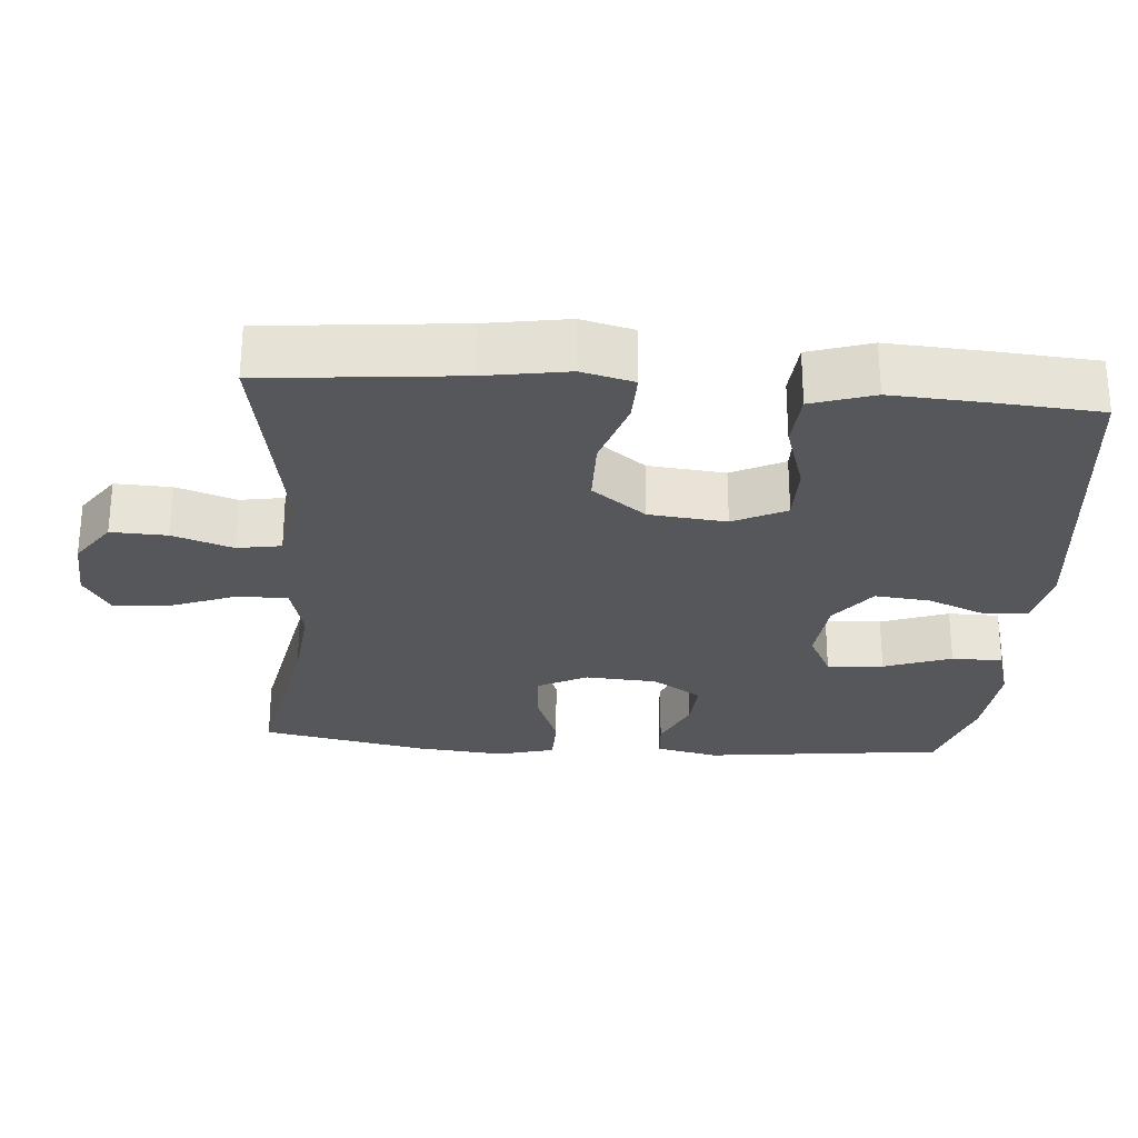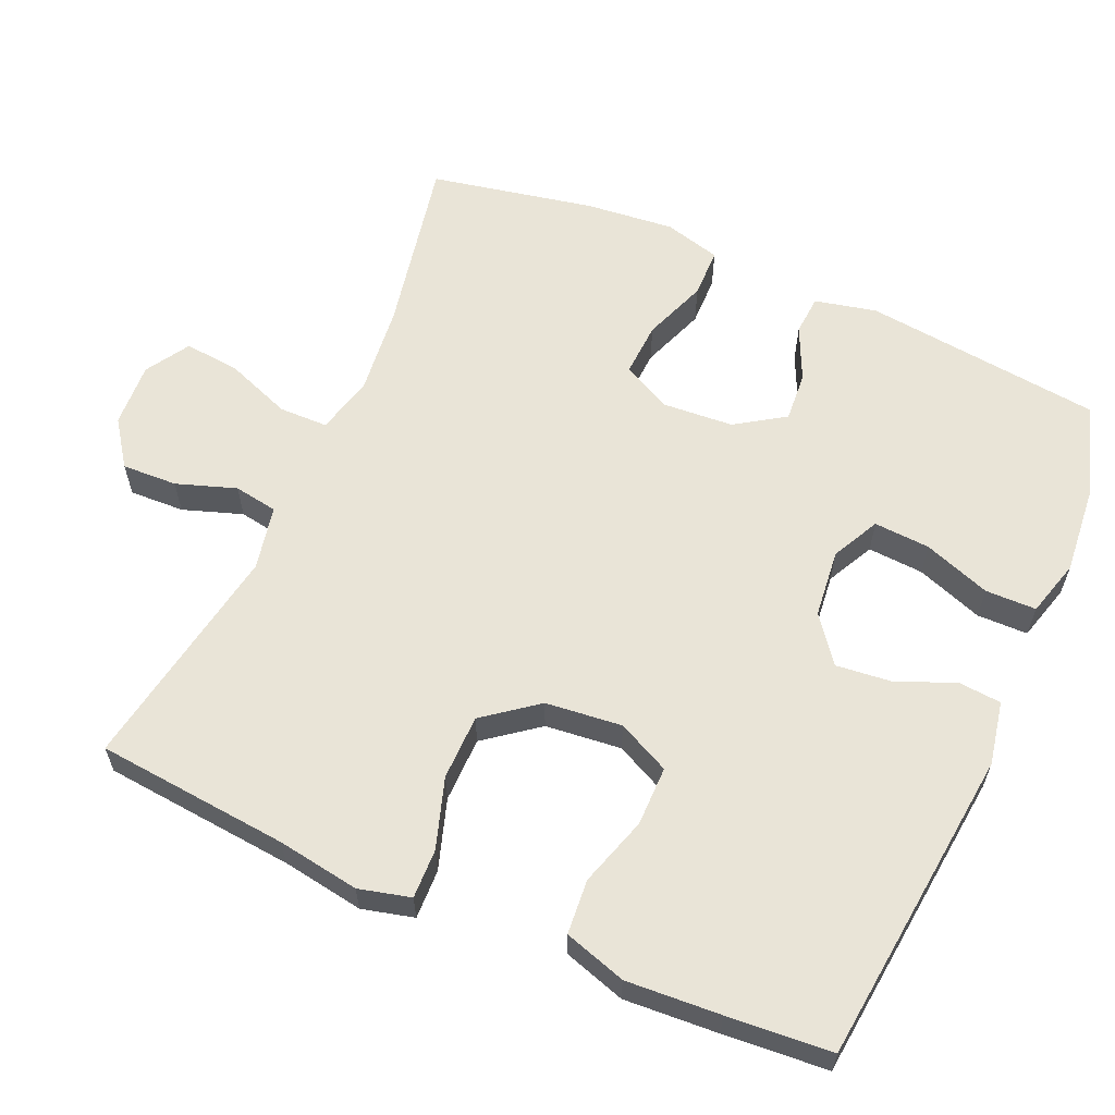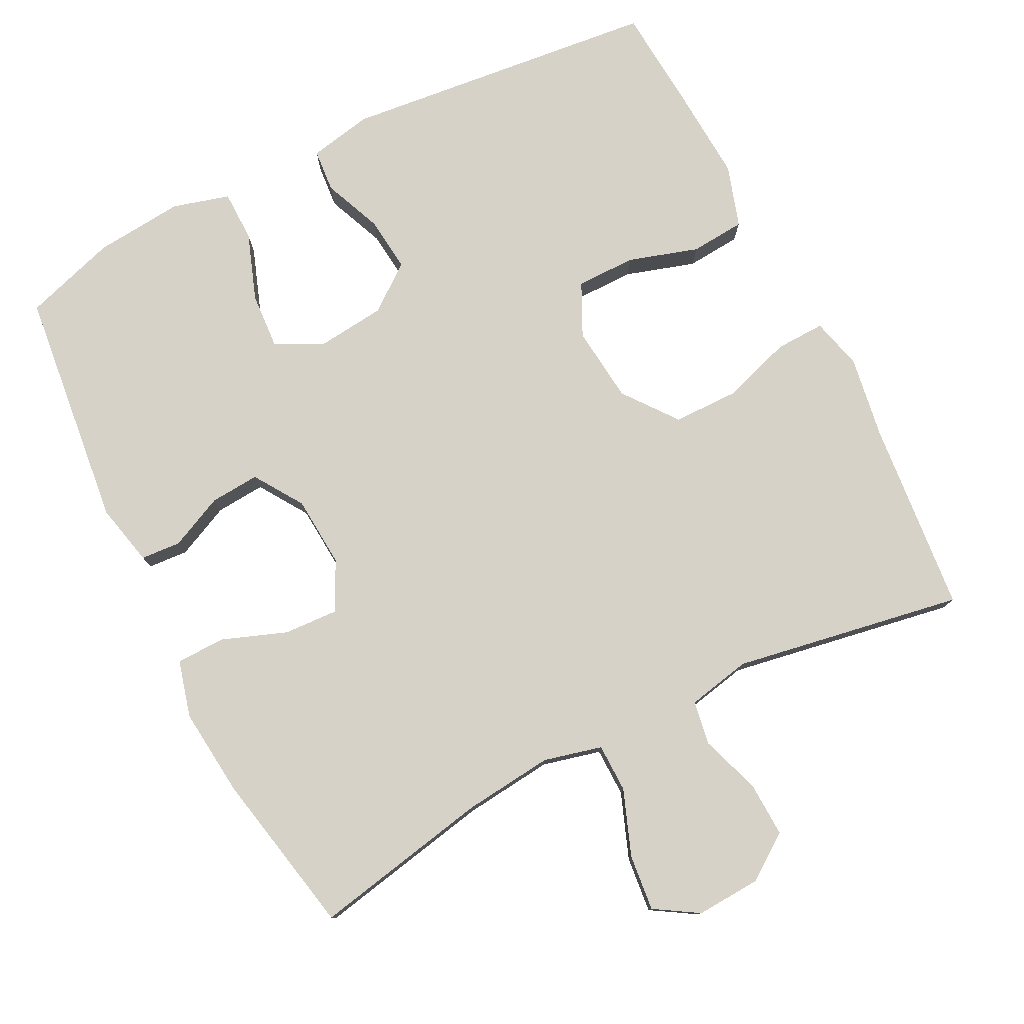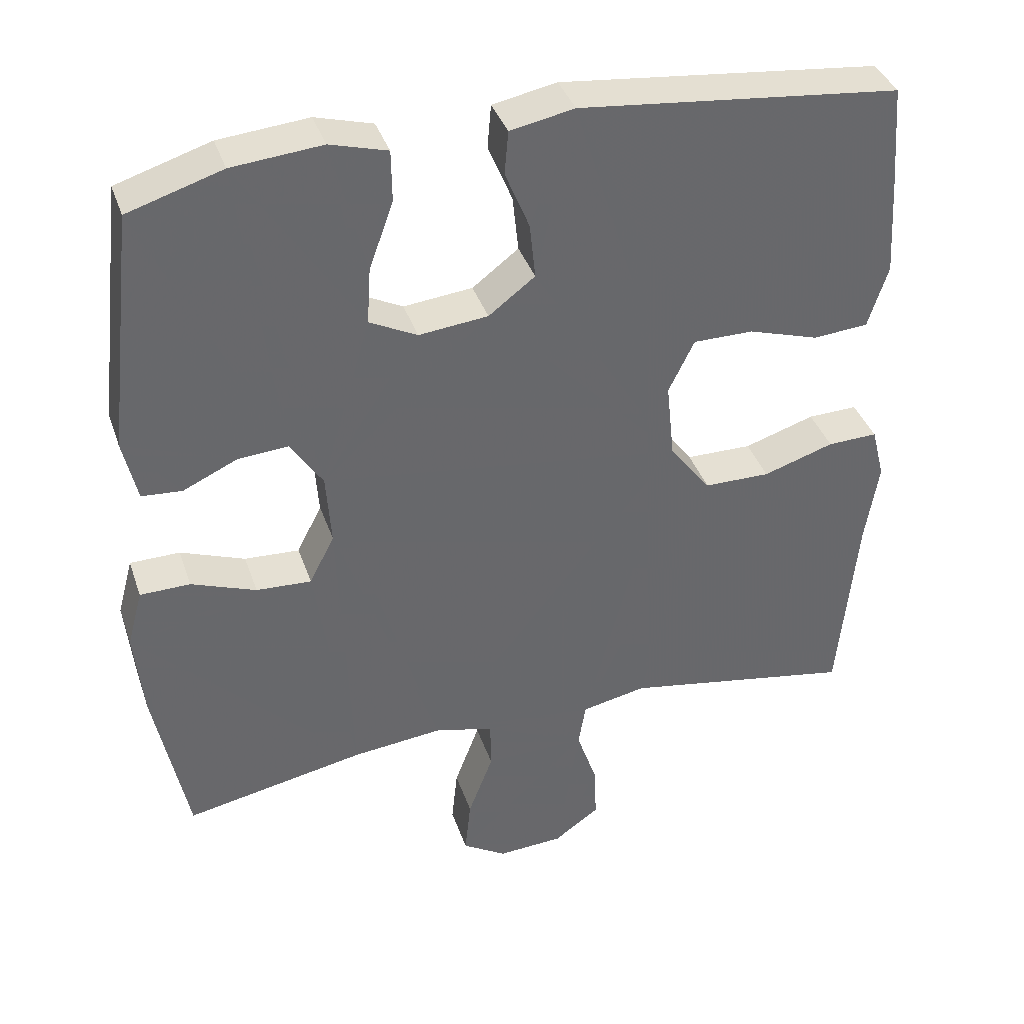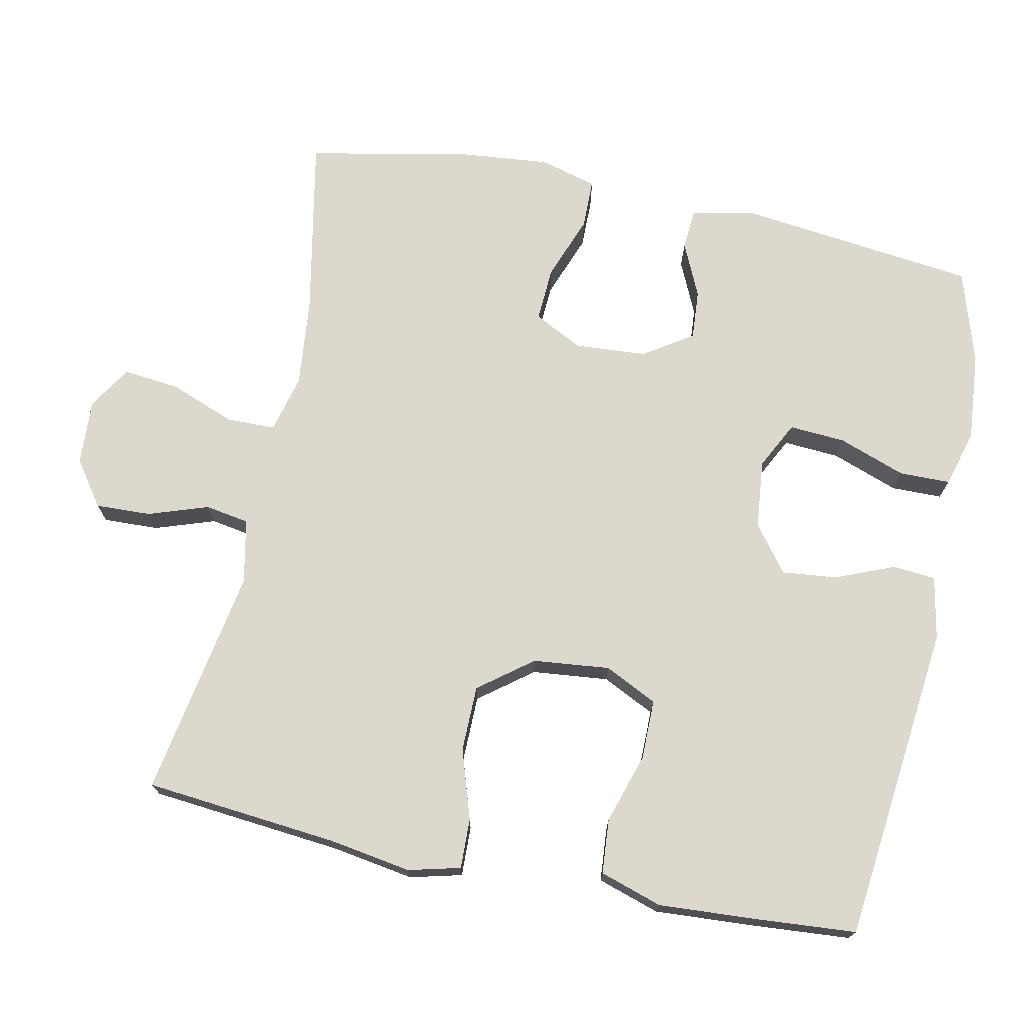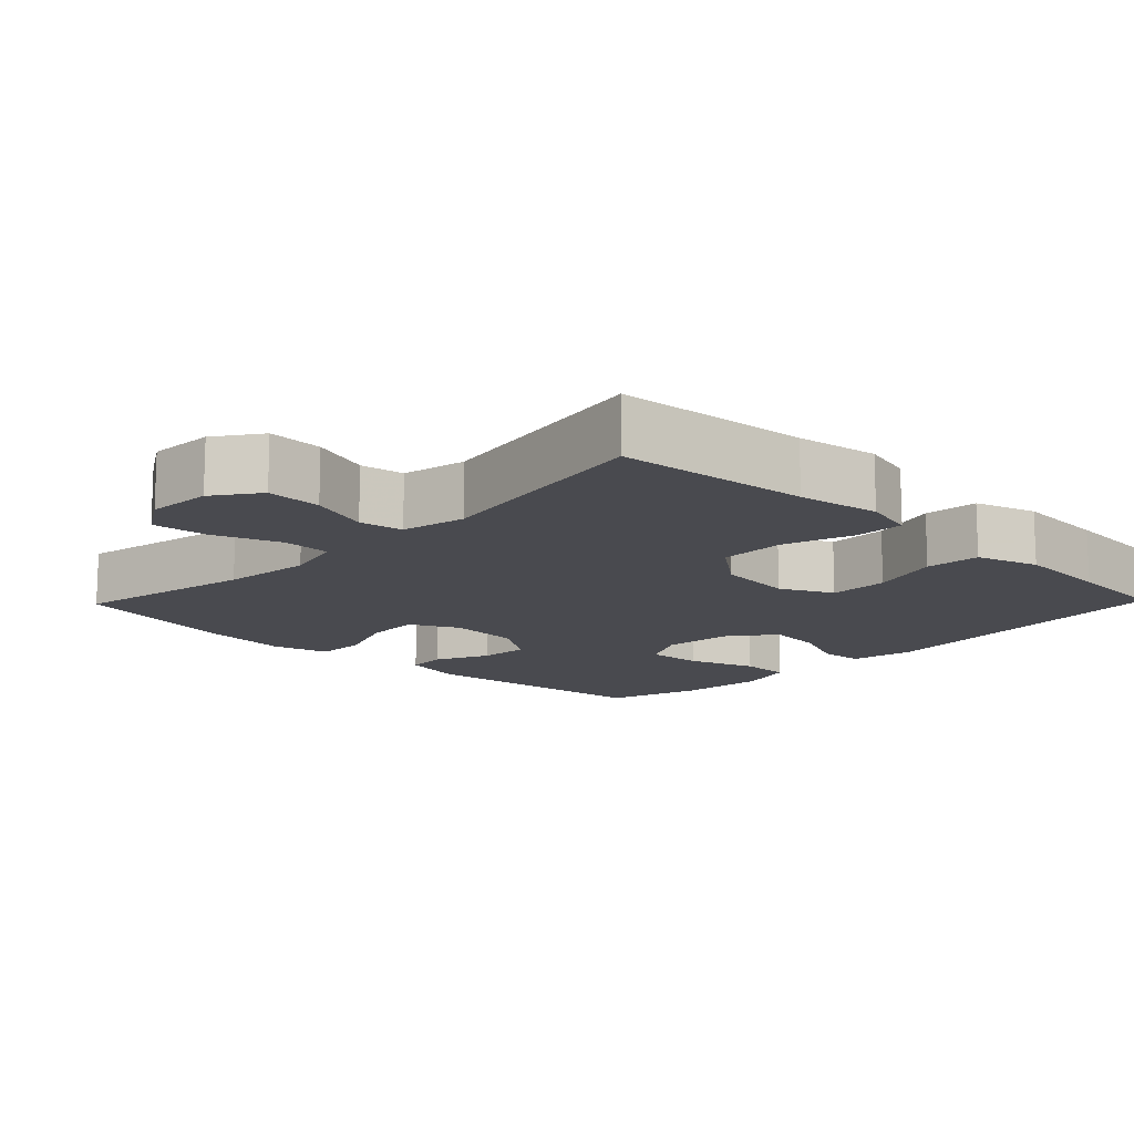
<metadata>
{"format":"obj","ext":"obj","renderer":"f3d","projection":"perspective","resolution":1024,"background":"white","views":[{"elev":-27.3,"azim":-94.3,"up":"+Y"},{"elev":60.8,"azim":-66.3,"up":"+Y"},{"elev":78.4,"azim":153.1,"up":"+Y"},{"elev":38.2,"azim":162.1,"up":"+Z"},{"elev":72.6,"azim":-78.2,"up":"+Y"},{"elev":-13.6,"azim":-134.1,"up":"+Y"}]}
</metadata>
<code>
v -0.5 0.07 0.5
v -0.064 0.07 0.547
v 0.023 0.07 0.53
v 0.028 0.07 0.471
v -0.005 0.07 0.391
v -0.013 0.07 0.315
v 0.05 0.07 0.267
v 0.144 0.07 0.257
v 0.209 0.07 0.29
v 0.204 0.07 0.367
v 0.171 0.07 0.459
v 0.172 0.07 0.529
v 0.25 0.07 0.551
v 0.372 0.07 0.54
v 0.5 0.07 0.5
v 0.538 0.07 0.171
v 0.519 0.07 0.086
v 0.464 0.07 0.082
v 0.39 0.07 0.116
v 0.322 0.07 0.121
v 0.278 0.07 0.054
v 0.271 0.07 -0.044
v 0.305 0.07 -0.111
v 0.38 0.07 -0.107
v 0.468 0.07 -0.074
v 0.536 0.07 -0.075
v 0.557 0.07 -0.153
v 0.545 0.07 -0.274
v 0.5 0.07 -0.5
v 0.255 0.07 -0.452
v 0.132 0.07 -0.439
v 0.052 0.07 -0.459
v 0.051 0.07 -0.526
v 0.085 0.07 -0.616
v 0.093 0.07 -0.693
v 0.033 0.07 -0.73
v -0.056 0.07 -0.725
v -0.118 0.07 -0.681
v -0.115 0.07 -0.605
v -0.087 0.07 -0.523
v -0.097 0.07 -0.463
v -0.185 0.07 -0.445
v -0.5 0.07 -0.5
v -0.525 0.07 -0.235
v -0.543 0.07 -0.122
v -0.525 0.07 -0.051
v -0.457 0.07 -0.053
v -0.361 0.07 -0.084
v -0.271 0.07 -0.083
v -0.215 0.07 -0.01
v -0.204 0.07 0.095
v -0.239 0.07 0.167
v -0.321 0.07 0.167
v -0.417 0.07 0.137
v -0.492 0.07 0.143
v -0.519 0.07 0.228
v -0.511 0.07 0.357
v -0.5 0 0.5
v -0.064 0 0.547
v 0.023 0 0.53
v 0.028 0 0.471
v -0.005 0 0.391
v -0.013 0 0.315
v 0.05 0 0.267
v 0.144 0 0.257
v 0.209 0 0.29
v 0.204 0 0.367
v 0.171 0 0.459
v 0.172 0 0.529
v 0.25 0 0.551
v 0.372 0 0.54
v 0.5 0 0.5
v 0.538 0 0.171
v 0.519 0 0.086
v 0.464 0 0.082
v 0.39 0 0.116
v 0.322 0 0.121
v 0.278 0 0.054
v 0.271 0 -0.044
v 0.305 0 -0.111
v 0.38 0 -0.107
v 0.468 0 -0.074
v 0.536 0 -0.075
v 0.557 0 -0.153
v 0.545 0 -0.274
v 0.5 0 -0.5
v 0.255 0 -0.452
v 0.132 0 -0.439
v 0.052 0 -0.459
v 0.051 0 -0.526
v 0.085 0 -0.616
v 0.093 0 -0.693
v 0.033 0 -0.73
v -0.056 0 -0.725
v -0.118 0 -0.681
v -0.115 0 -0.605
v -0.087 0 -0.523
v -0.097 0 -0.463
v -0.185 0 -0.445
v -0.5 0 -0.5
v -0.525 0 -0.235
v -0.543 0 -0.122
v -0.525 0 -0.051
v -0.457 0 -0.053
v -0.361 0 -0.084
v -0.271 0 -0.083
v -0.215 0 -0.01
v -0.204 0 0.095
v -0.239 0 0.167
v -0.321 0 0.167
v -0.417 0 0.137
v -0.492 0 0.143
v -0.519 0 0.228
v -0.511 0 0.357
f 53 54 55 56
f 52 53 56 57
f 45 46 47 48
f 44 45 48 49
f 42 43 44 49
f 41 42 49 50
f 37 38 39 40
f 35 36 37 40
f 33 34 35 40
f 32 33 40 41
f 31 32 41 50
f 27 28 29 30
f 24 25 26 27
f 23 24 27 30
f 22 23 30 31
f 16 17 18 19
f 16 19 20
f 15 16 20
f 14 15 20 21
f 10 11 12 13
f 9 10 13 14
f 2 3 4 5
f 2 5 6
f 52 57 1 2
f 51 52 2 6
f 50 51 6 7
f 21 22 31 50
f 21 50 7 8
f 9 14 21
f 8 9 21
f 113 112 111 110
f 114 113 110 109
f 105 104 103 102
f 106 105 102 101
f 106 101 100 99
f 107 106 99 98
f 97 96 95 94
f 97 94 93 92
f 97 92 91 90
f 98 97 90 89
f 107 98 89 88
f 87 86 85 84
f 84 83 82 81
f 87 84 81 80
f 88 87 80 79
f 76 75 74 73
f 77 76 73
f 77 73 72
f 78 77 72 71
f 70 69 68 67
f 71 70 67 66
f 62 61 60 59
f 63 62 59
f 59 58 114 109
f 63 59 109 108
f 64 63 108 107
f 107 88 79 78
f 65 64 107 78
f 78 71 66
f 78 66 65
f 1 58 59 2
f 2 59 60 3
f 3 60 61 4
f 4 61 62 5
f 5 62 63 6
f 6 63 64 7
f 7 64 65 8
f 8 65 66 9
f 9 66 67 10
f 10 67 68 11
f 11 68 69 12
f 12 69 70 13
f 13 70 71 14
f 14 71 72 15
f 15 72 73 16
f 16 73 74 17
f 17 74 75 18
f 18 75 76 19
f 19 76 77 20
f 20 77 78 21
f 21 78 79 22
f 22 79 80 23
f 23 80 81 24
f 24 81 82 25
f 25 82 83 26
f 26 83 84 27
f 27 84 85 28
f 28 85 86 29
f 29 86 87 30
f 30 87 88 31
f 31 88 89 32
f 32 89 90 33
f 33 90 91 34
f 34 91 92 35
f 35 92 93 36
f 36 93 94 37
f 37 94 95 38
f 38 95 96 39
f 39 96 97 40
f 40 97 98 41
f 41 98 99 42
f 42 99 100 43
f 43 100 101 44
f 44 101 102 45
f 45 102 103 46
f 46 103 104 47
f 47 104 105 48
f 48 105 106 49
f 49 106 107 50
f 50 107 108 51
f 51 108 109 52
f 52 109 110 53
f 53 110 111 54
f 54 111 112 55
f 55 112 113 56
f 56 113 114 57
f 57 114 58 1

</code>
